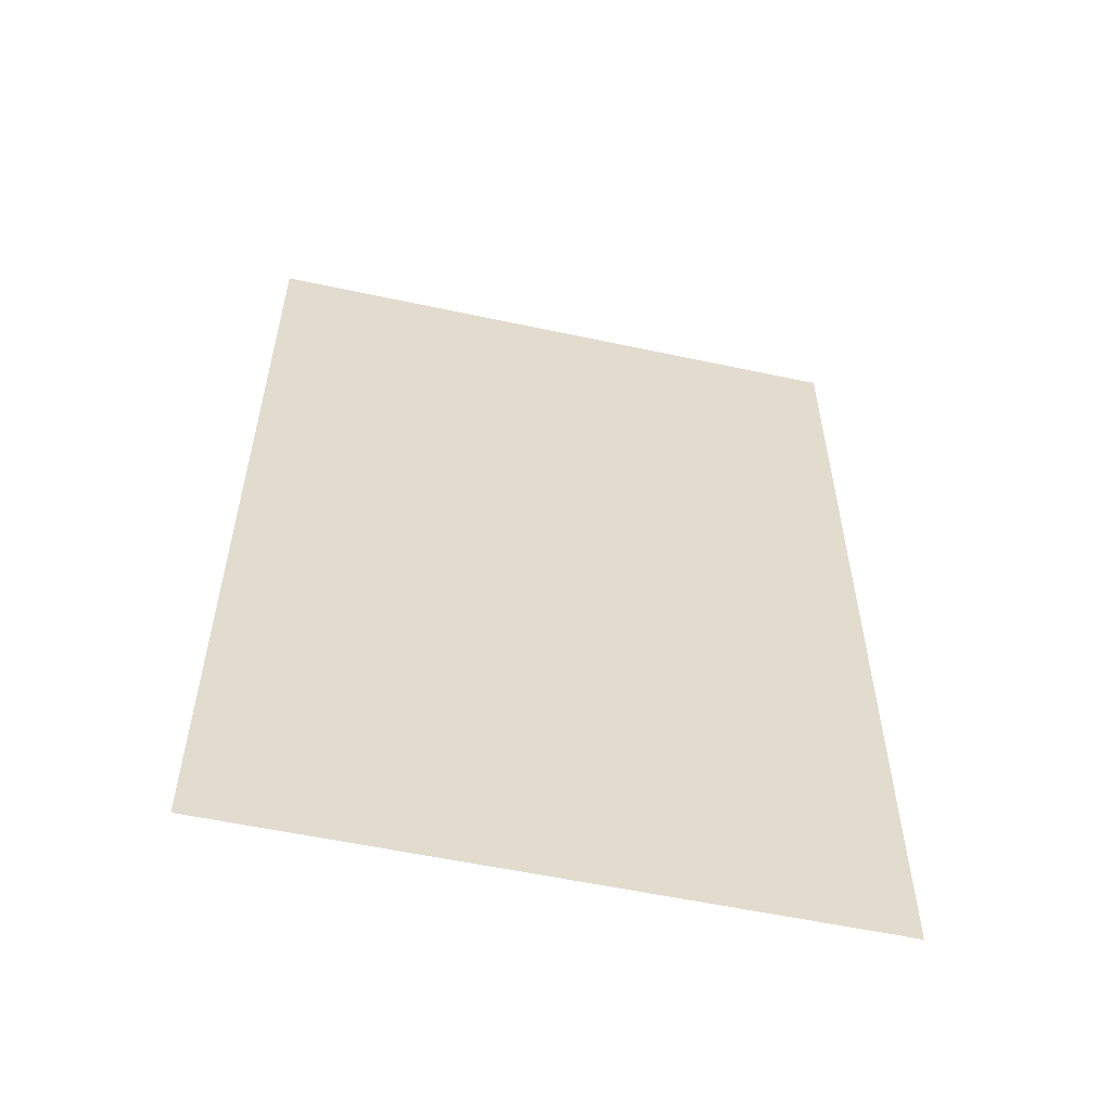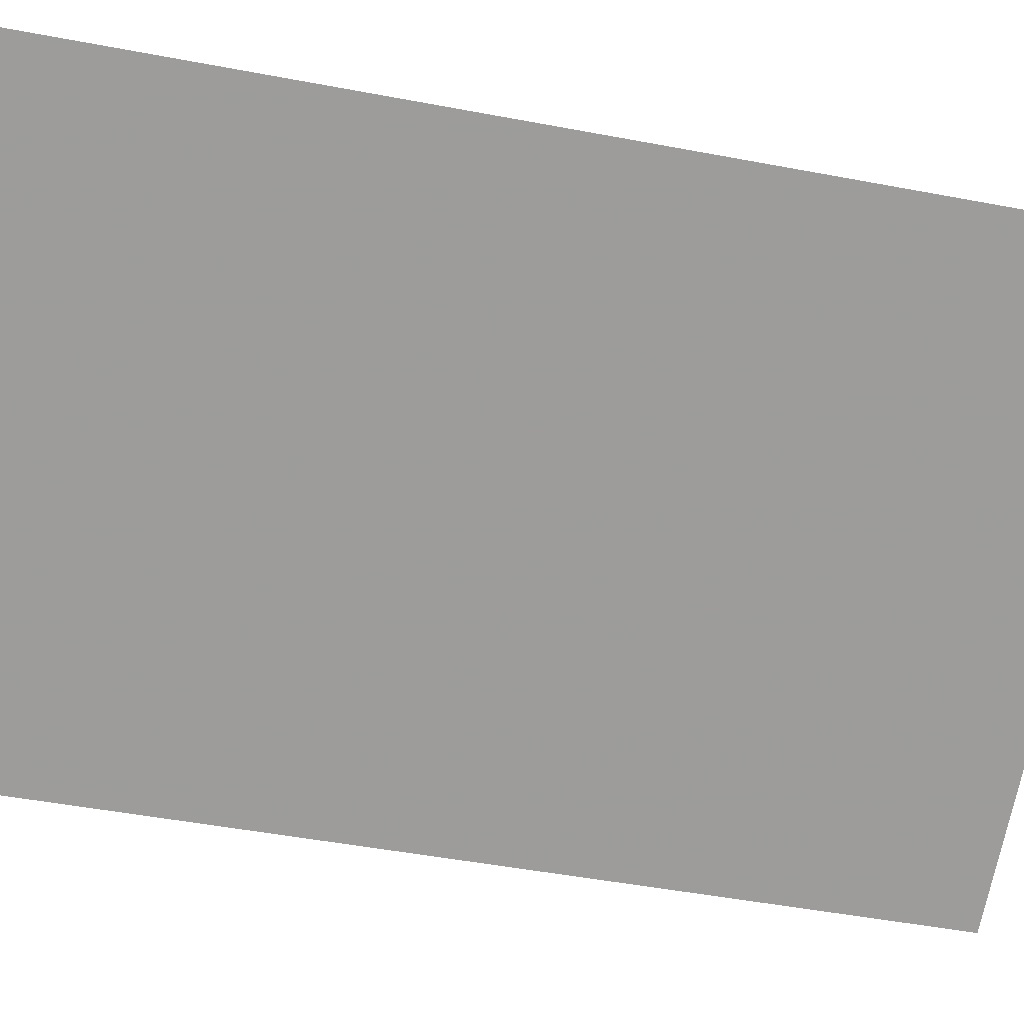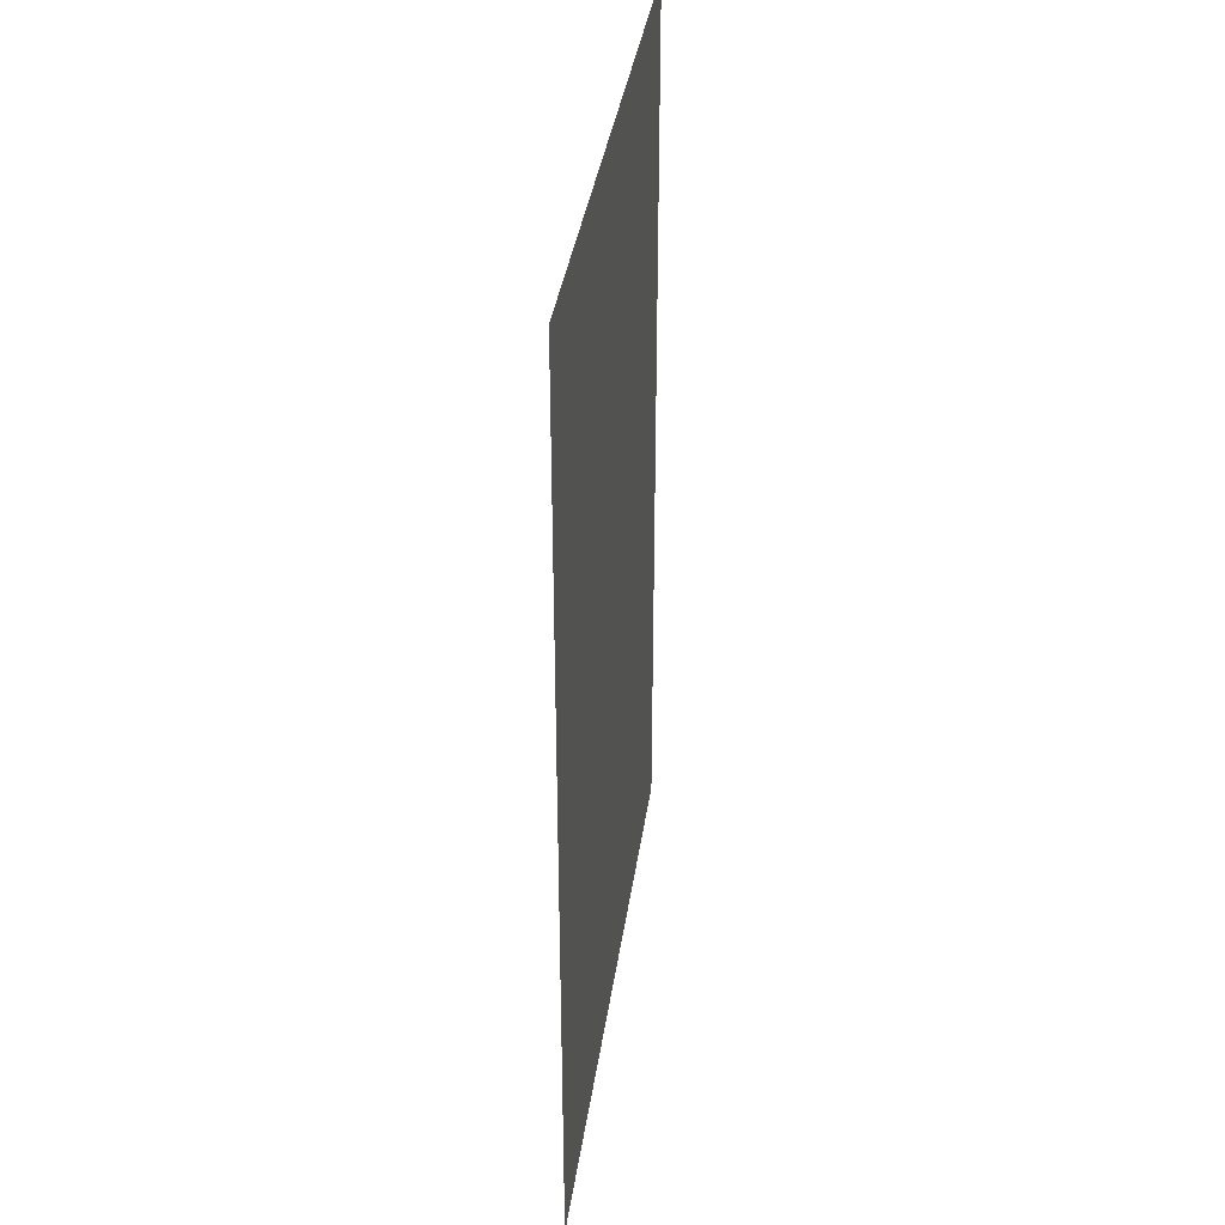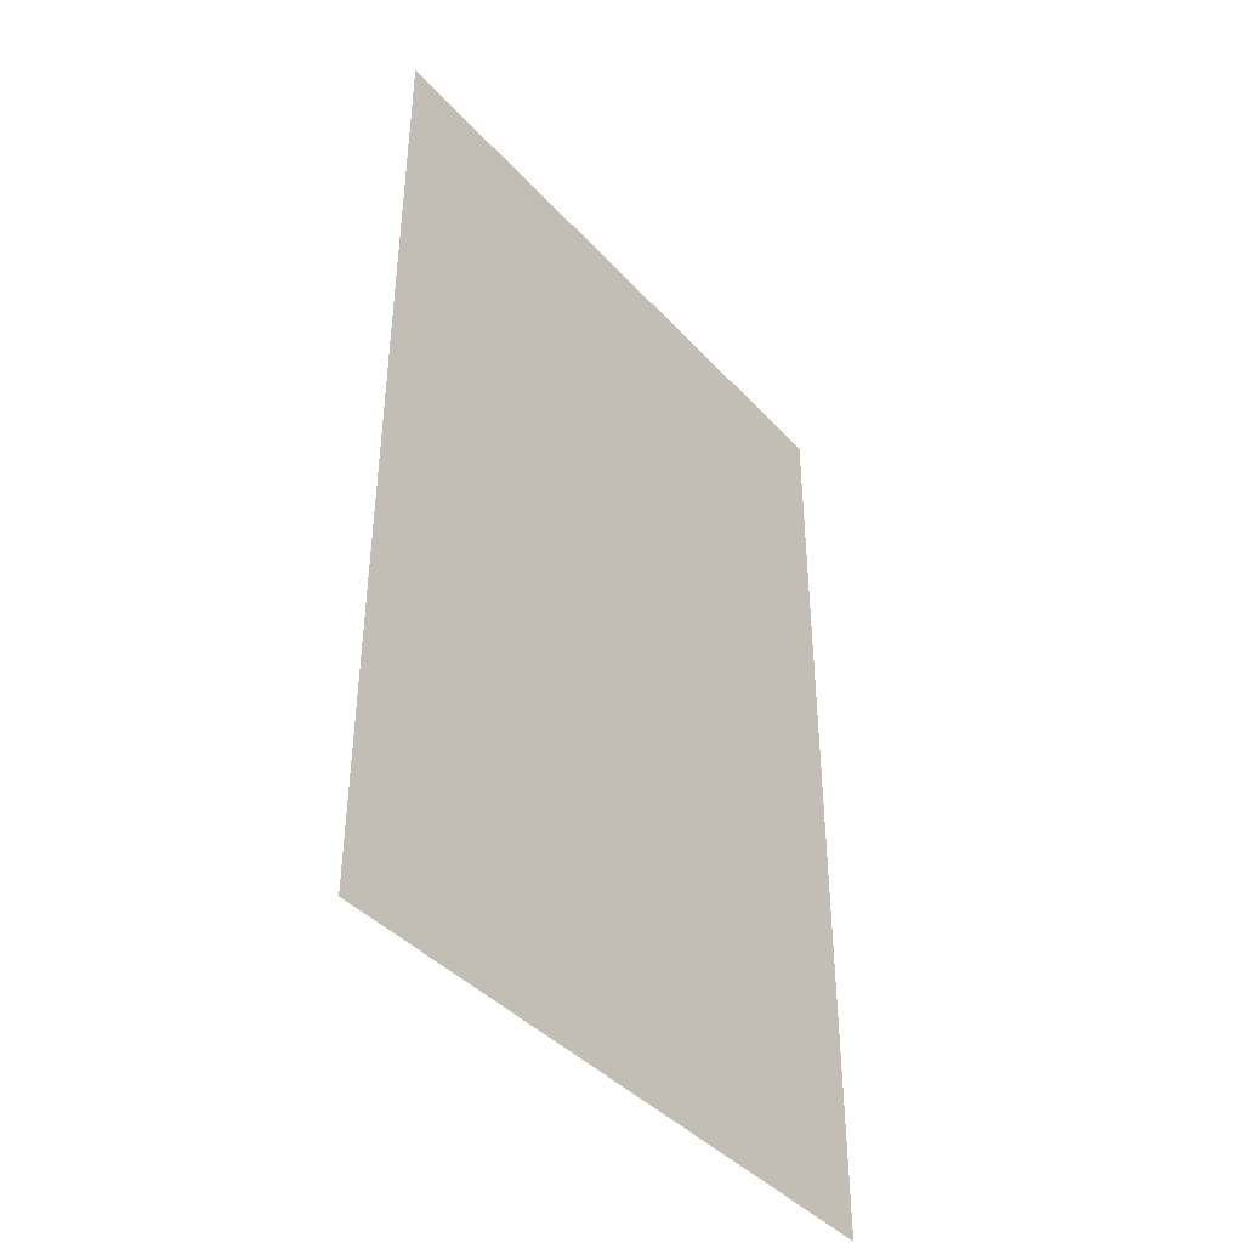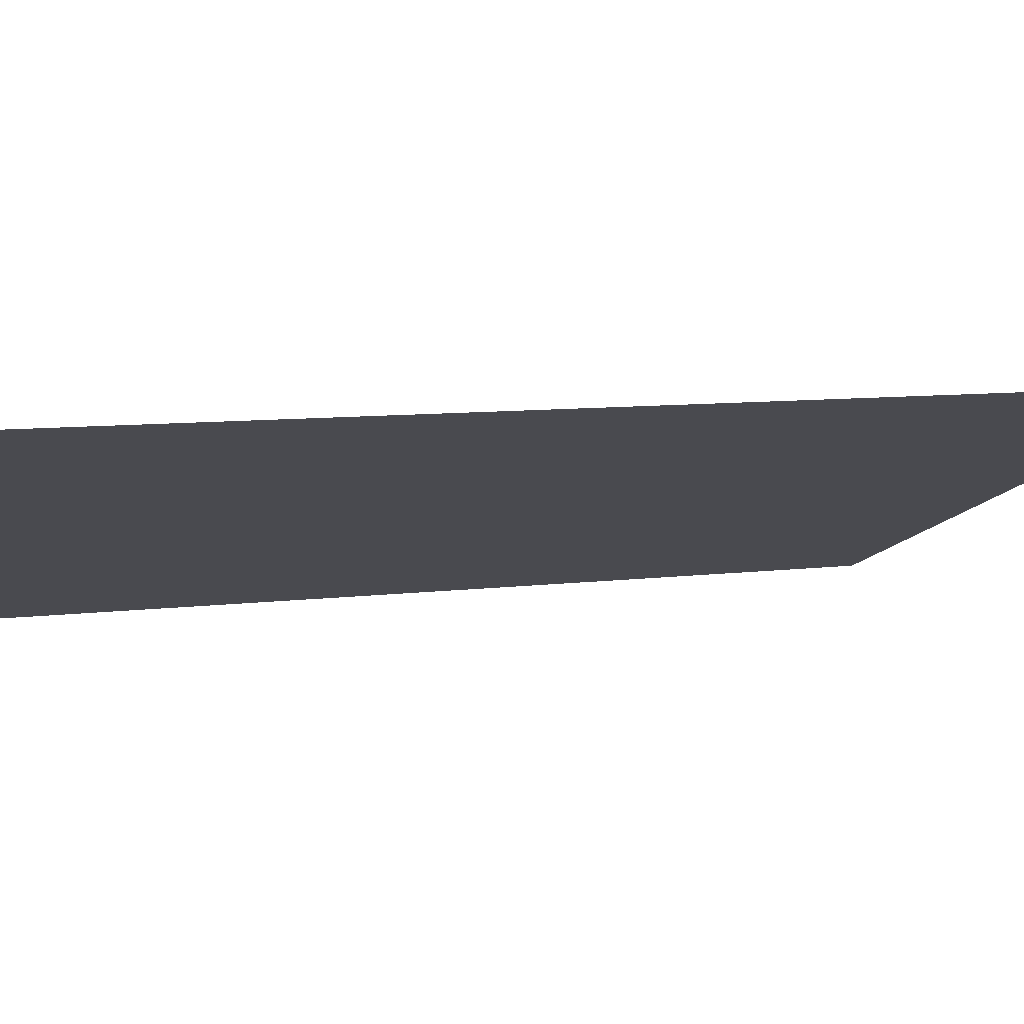
<metadata>
{"format":"obj","ext":"obj","renderer":"f3d","projection":"perspective","resolution":1024,"background":"white","views":[{"elev":-56.3,"azim":-33.3,"up":"+Y"},{"elev":-49.4,"azim":78.2,"up":"+Z"},{"elev":36.3,"azim":77.3,"up":"+Y"},{"elev":-41.7,"azim":-72.6,"up":"+Y"},{"elev":7.4,"azim":68.3,"up":"+Z"}]}
</metadata>
<code>
v 1430 928 2514
v 1453 928 2523
v 1453 966.4 2523
v 1430 928 2514
v 1453 966.4 2523
v 1430 966.4 2514
f 1 2 3
f 4 5 6

</code>
